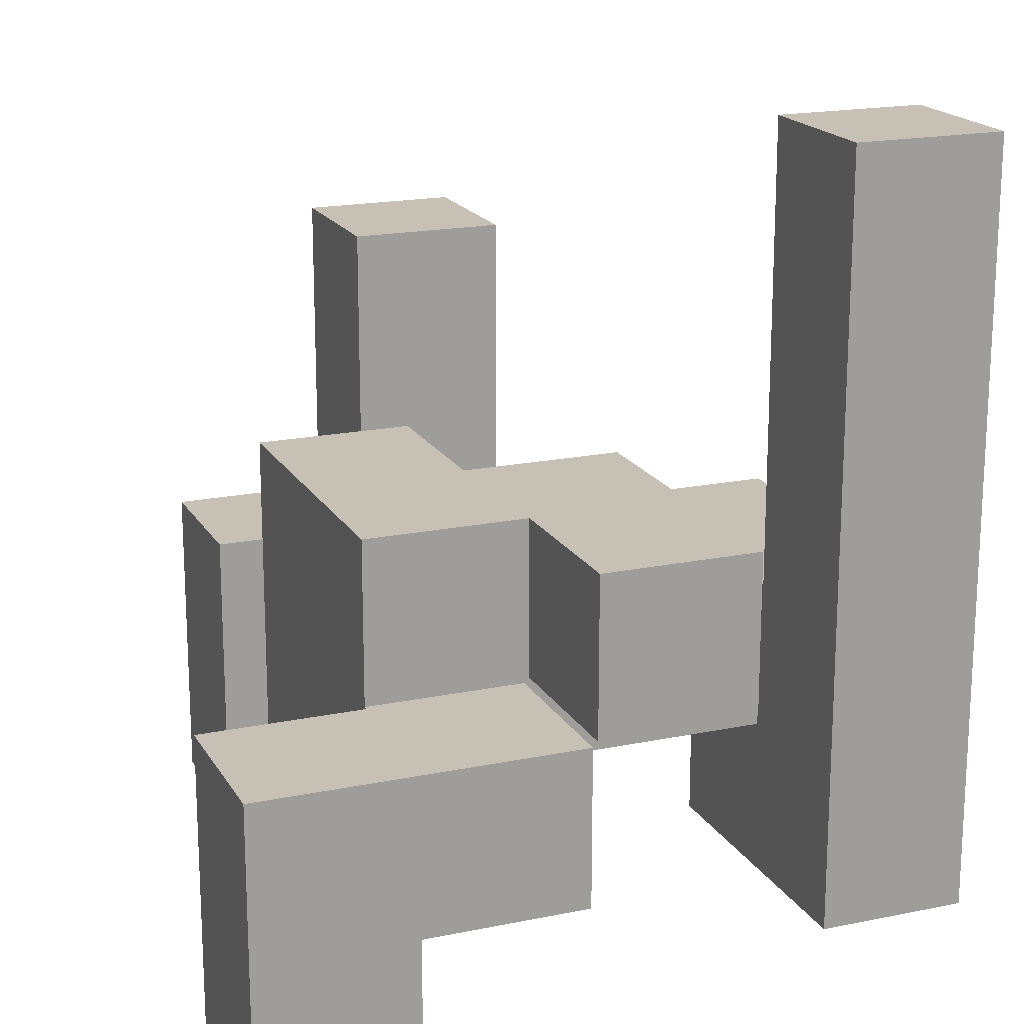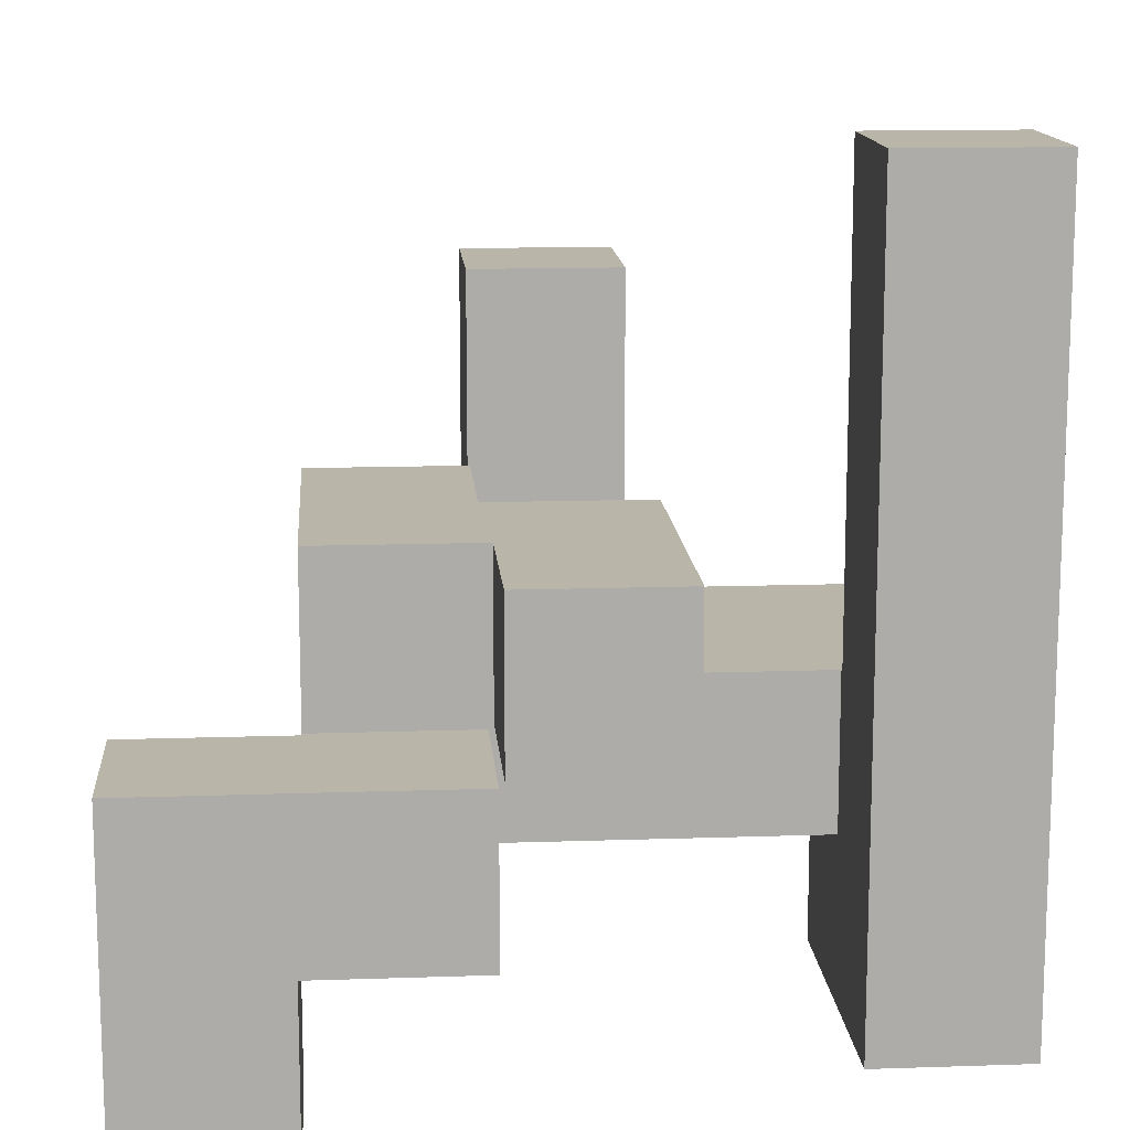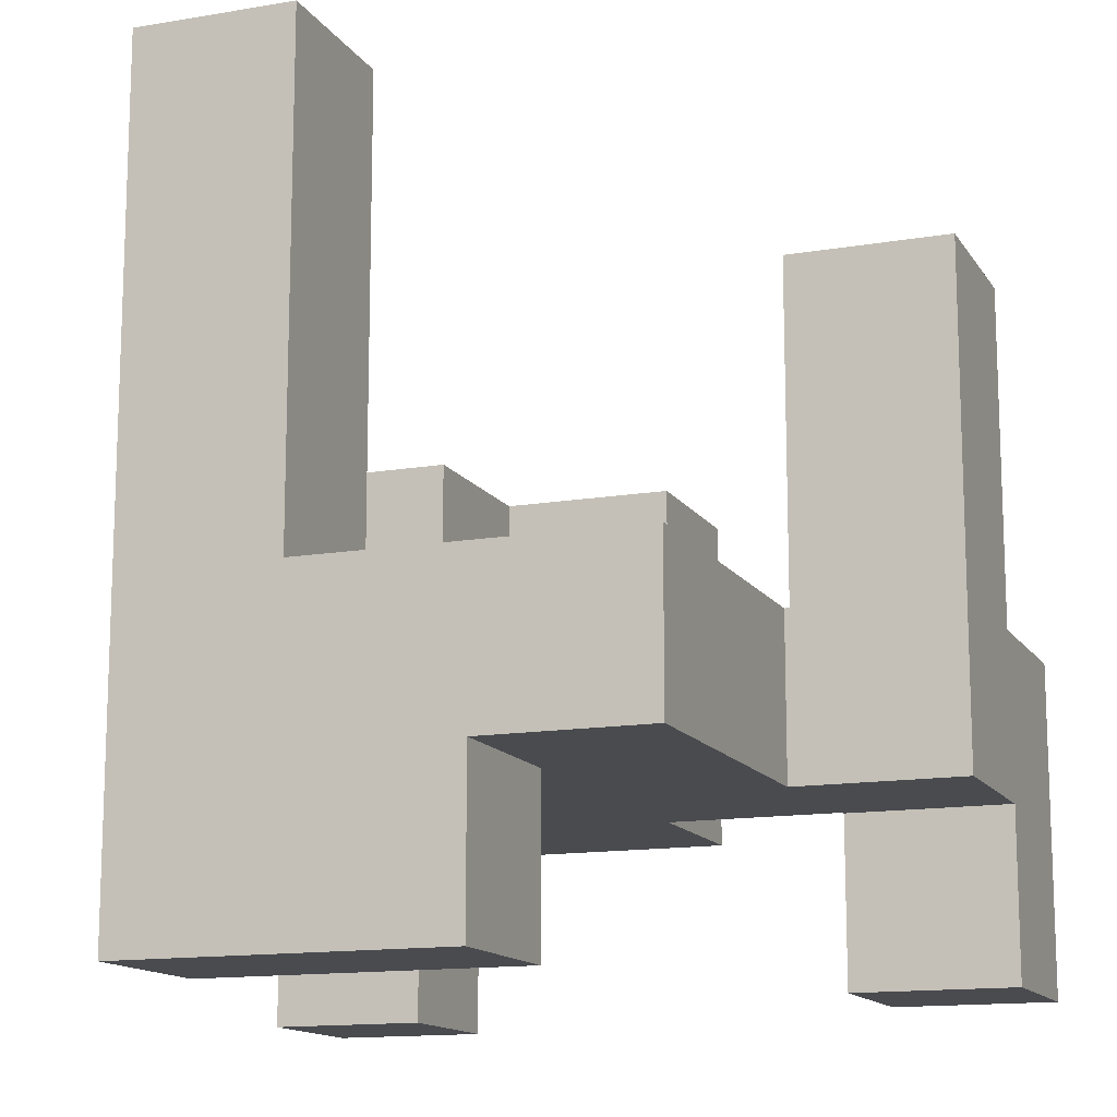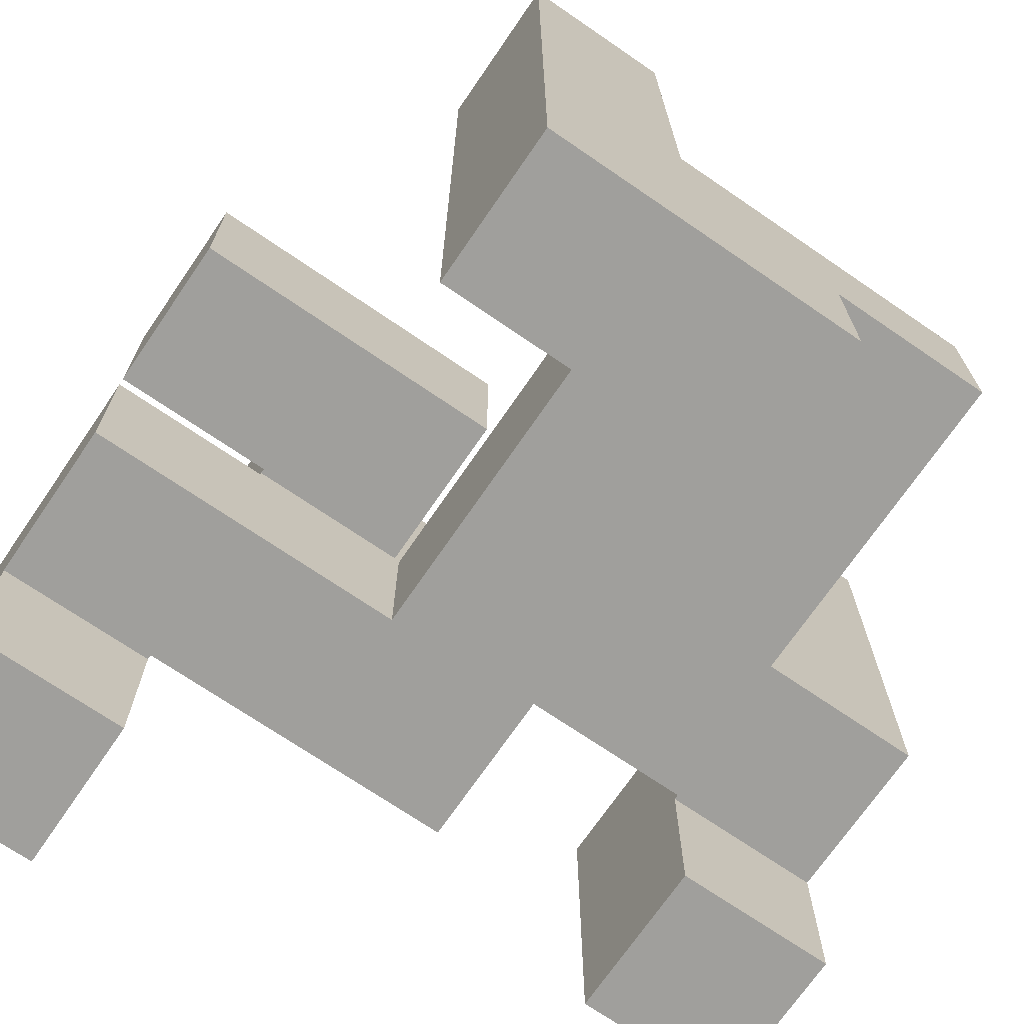
<metadata>
{"format":"obj","ext":"obj","renderer":"f3d","projection":"perspective","resolution":1024,"background":"white","views":[{"elev":18.5,"azim":158.3,"up":"+Y"},{"elev":13.6,"azim":175.6,"up":"+Y"},{"elev":-13.7,"azim":-69.0,"up":"+Y"},{"elev":-71.2,"azim":-124.4,"up":"+Y"}]}
</metadata>
<code>
v 0.606 -0.994 -0.994
v 0.606 -0.994 -0.606
v 0.606 -0.606 -0.606
v 0.606 -0.606 -0.994
v 0.606 -0.6 -0.606
v 0.606 -0.6 -0.994
v 0.994 -0.994 -0.994
v 0.994 -0.606 -0.994
v 0.994 -0.606 -0.606
v 0.994 -0.994 -0.606
v 0.994 -0.6 -0.994
v 0.994 -0.6 -0.606
v 0.206 -0.594 -0.994
v 0.206 -0.594 -0.606
v 0.206 -0.206 -0.606
v 0.206 -0.206 -0.994
v 0.206 -0.594 -0.6
v 0.206 -0.206 -0.6
v 0.594 -0.594 -0.606
v 0.594 -0.206 -0.606
v 0.594 -0.206 -0.6
v 0.594 -0.594 -0.6
v 0.594 -0.594 -0.994
v 0.6 -0.594 -0.994
v 0.6 -0.594 -0.606
v 0.594 -0.206 -0.994
v 0.6 -0.206 -0.606
v 0.6 -0.206 -0.994
v 0.606 -0.594 -0.606
v 0.606 -0.594 -0.994
v 0.994 -0.594 -0.994
v 0.994 -0.594 -0.606
v 0.994 -0.206 -0.994
v 0.994 -0.206 -0.606
v 0.606 -0.206 -0.606
v 0.606 -0.206 -0.994
v -0.194 -0.194 -0.994
v -0.194 -0.194 -0.606
v -0.194 0.194 -0.606
v -0.194 0.194 -0.994
v -0.194 -0.194 -0.6
v -0.194 0.194 -0.6
v 0.194 -0.194 -0.994
v 0.194 0.194 -0.994
v 0.194 0.194 -0.606
v 0.194 -0.194 -0.606
v 0.194 0.194 -0.6
v 0.194 -0.194 -0.6
v -0.994 -0.994 -0.594
v -0.994 -0.994 -0.206
v -0.994 -0.606 -0.206
v -0.994 -0.606 -0.594
v -0.994 -0.6 -0.206
v -0.994 -0.6 -0.594
v -0.994 -0.994 -0.2
v -0.994 -0.606 -0.2
v -0.994 -0.6 -0.2
v -0.606 -0.994 -0.594
v -0.606 -0.606 -0.594
v -0.606 -0.606 -0.206
v -0.606 -0.994 -0.206
v -0.606 -0.6 -0.594
v -0.606 -0.6 -0.206
v -0.606 -0.606 -0.2
v -0.606 -0.994 -0.2
v -0.606 -0.6 -0.2
v -0.994 -0.594 -0.206
v -0.994 -0.594 -0.594
v -0.994 -0.206 -0.206
v -0.994 -0.206 -0.594
v -0.994 -0.2 -0.206
v -0.994 -0.2 -0.594
v -0.994 -0.594 -0.2
v -0.994 -0.206 -0.2
v -0.606 -0.594 -0.594
v -0.606 -0.594 -0.206
v -0.606 -0.206 -0.594
v -0.606 -0.206 -0.206
v -0.606 -0.2 -0.594
v -0.606 -0.2 -0.206
v -0.606 -0.594 -0.2
v -0.606 -0.206 -0.2
v 0.206 -0.594 -0.594
v 0.206 -0.206 -0.594
v 0.206 -0.594 -0.206
v 0.206 -0.206 -0.206
v 0.206 -0.2 -0.206
v 0.206 -0.2 -0.594
v 0.206 -0.594 -0.2
v 0.206 -0.206 -0.2
v 0.206 -0.2 -0.2
v 0.594 -0.206 -0.594
v 0.594 -0.594 -0.594
v 0.594 -0.206 -0.206
v 0.594 -0.594 -0.206
v 0.594 -0.2 -0.594
v 0.594 -0.2 -0.206
v 0.594 -0.206 -0.2
v 0.594 -0.594 -0.2
v 0.594 -0.2 -0.2
v -0.994 -0.194 -0.206
v -0.994 -0.194 -0.594
v -0.994 0.194 -0.206
v -0.994 0.194 -0.594
v -0.994 0.2 -0.206
v -0.994 0.2 -0.594
v -0.606 -0.194 -0.594
v -0.606 -0.194 -0.206
v -0.606 0.194 -0.594
v -0.606 0.194 -0.206
v -0.606 0.2 -0.594
v -0.606 0.2 -0.206
v -0.194 -0.194 -0.594
v -0.194 0.194 -0.594
v -0.194 -0.194 -0.206
v -0.194 0.194 -0.206
v 0.194 0.194 -0.594
v 0.194 -0.194 -0.594
v 0.194 -0.194 -0.206
v 0.2 -0.194 -0.594
v 0.2 -0.194 -0.206
v 0.194 0.194 -0.206
v 0.2 0.194 -0.206
v 0.2 0.194 -0.594
v 0.206 -0.194 -0.206
v 0.206 -0.194 -0.594
v 0.206 -0.194 -0.2
v 0.206 0.194 -0.2
v 0.206 0.194 -0.206
v 0.594 -0.194 -0.594
v 0.594 -0.194 -0.206
v 0.594 0.194 -0.594
v 0.594 0.194 -0.206
v 0.594 -0.194 -0.2
v 0.594 0.194 -0.2
v 0.206 0.194 -0.594
v -0.994 0.206 -0.206
v -0.994 0.206 -0.594
v -0.994 0.594 -0.206
v -0.994 0.594 -0.594
v -0.994 0.6 -0.206
v -0.994 0.6 -0.594
v -0.606 0.206 -0.594
v -0.606 0.206 -0.206
v -0.606 0.594 -0.594
v -0.606 0.594 -0.206
v -0.606 0.6 -0.594
v -0.606 0.6 -0.206
v -0.994 0.606 -0.206
v -0.994 0.606 -0.594
v -0.994 0.994 -0.206
v -0.994 0.994 -0.594
v -0.606 0.606 -0.594
v -0.606 0.606 -0.206
v -0.606 0.994 -0.594
v -0.606 0.994 -0.206
v -0.994 -0.994 -0.194
v -0.994 -0.606 -0.194
v -0.994 -0.6 -0.194
v -0.994 -0.994 0.194
v -0.994 -0.606 0.194
v -0.994 -0.6 0.194
v -0.606 -0.606 -0.194
v -0.606 -0.994 -0.194
v -0.606 -0.6 -0.194
v -0.606 -0.606 0.194
v -0.606 -0.994 0.194
v -0.606 -0.6 0.194
v -0.994 -0.594 -0.194
v -0.994 -0.206 -0.194
v -0.994 -0.594 0.194
v -0.994 -0.206 0.194
v -0.994 -0.594 0.2
v -0.994 -0.206 0.2
v -0.606 -0.594 -0.194
v -0.606 -0.206 -0.194
v -0.606 -0.594 0.194
v -0.606 -0.594 0.2
v -0.6 -0.594 -0.194
v -0.6 -0.594 0.194
v -0.6 -0.594 0.2
v -0.606 -0.206 0.194
v -0.606 -0.206 0.2
v -0.6 -0.206 0.194
v -0.6 -0.206 -0.194
v -0.6 -0.206 0.2
v -0.594 -0.594 -0.194
v -0.594 -0.594 0.194
v -0.594 -0.594 0.2
v -0.206 -0.594 -0.194
v -0.206 -0.594 0.194
v -0.206 -0.594 0.2
v -0.2 -0.594 -0.194
v -0.2 -0.594 0.194
v -0.2 -0.594 0.2
v -0.594 -0.206 0.194
v -0.594 -0.206 -0.194
v -0.594 -0.206 0.2
v -0.206 -0.206 0.194
v -0.206 -0.206 -0.194
v -0.206 -0.206 0.2
v -0.2 -0.206 0.194
v -0.2 -0.206 -0.194
v -0.2 -0.206 0.2
v 0.194 -0.594 0.194
v 0.194 -0.206 0.194
v 0.194 -0.206 0.2
v 0.194 -0.594 0.2
v -0.194 -0.594 -0.194
v -0.194 -0.594 0.194
v -0.194 -0.594 0.2
v 0.194 -0.594 -0.194
v 0.2 -0.594 -0.194
v 0.2 -0.594 0.194
v -0.194 -0.206 0.194
v -0.194 -0.206 -0.194
v -0.194 -0.206 0.2
v 0.194 -0.206 -0.194
v 0.2 -0.206 0.194
v 0.2 -0.206 -0.194
v 0.206 -0.594 -0.194
v 0.206 -0.206 -0.194
v 0.206 -0.2 -0.194
v 0.206 -0.206 0.194
v 0.206 -0.2 0.194
v 0.594 -0.206 -0.194
v 0.594 -0.594 -0.194
v 0.594 -0.2 -0.194
v 0.594 -0.206 0.194
v 0.594 -0.594 0.194
v 0.594 -0.2 0.194
v 0.206 -0.594 0.194
v 0.206 -0.194 -0.194
v 0.206 0.194 -0.194
v 0.206 -0.194 0.194
v 0.206 0.194 0.194
v 0.594 -0.194 -0.194
v 0.594 0.194 -0.194
v 0.594 -0.194 0.194
v 0.594 0.194 0.194
v -0.994 -0.594 0.206
v -0.994 -0.206 0.206
v -0.994 -0.594 0.594
v -0.994 -0.206 0.594
v -0.606 -0.594 0.206
v -0.606 -0.594 0.594
v -0.6 -0.594 0.206
v -0.6 -0.594 0.594
v -0.606 -0.206 0.206
v -0.606 -0.206 0.594
v -0.6 -0.206 0.206
v -0.6 -0.206 0.594
v -0.594 -0.594 0.206
v -0.594 -0.594 0.594
v -0.206 -0.594 0.206
v -0.206 -0.594 0.594
v -0.2 -0.594 0.206
v -0.2 -0.594 0.594
v -0.594 -0.206 0.206
v -0.594 -0.206 0.594
v -0.206 -0.206 0.206
v -0.206 -0.206 0.594
v -0.2 -0.206 0.206
v -0.2 -0.206 0.594
v -0.194 -0.594 0.594
v -0.194 -0.594 0.6
v -0.194 -0.206 0.6
v -0.194 -0.206 0.594
v 0.194 -0.206 0.206
v 0.194 -0.594 0.206
v 0.194 -0.206 0.594
v 0.194 -0.594 0.594
v 0.194 -0.206 0.6
v 0.194 -0.594 0.6
v -0.194 -0.594 0.206
v -0.194 -0.206 0.206
v 0.206 -0.994 0.606
v 0.206 -0.994 0.994
v 0.206 -0.606 0.994
v 0.206 -0.606 0.606
v 0.206 -0.6 0.994
v 0.206 -0.6 0.606
v 0.594 -0.994 0.606
v 0.594 -0.606 0.606
v 0.594 -0.606 0.994
v 0.594 -0.994 0.994
v 0.594 -0.6 0.606
v 0.594 -0.6 0.994
v -0.194 -0.594 0.606
v -0.194 -0.206 0.606
v -0.194 -0.594 0.994
v -0.194 -0.206 0.994
v -0.194 -0.2 0.994
v -0.194 -0.2 0.606
v 0.194 -0.206 0.606
v 0.194 -0.594 0.606
v 0.194 -0.2 0.606
v 0.194 -0.2 0.994
v 0.194 -0.206 0.994
v 0.194 -0.594 0.994
v 0.2 -0.594 0.606
v 0.2 -0.594 0.994
v 0.2 -0.206 0.994
v 0.2 -0.206 0.606
v 0.206 -0.594 0.994
v 0.206 -0.594 0.606
v 0.594 -0.594 0.606
v 0.594 -0.594 0.994
v 0.594 -0.206 0.606
v 0.594 -0.206 0.994
v 0.206 -0.206 0.994
v 0.206 -0.206 0.606
v -0.194 -0.194 0.994
v -0.194 -0.194 0.606
v -0.194 0.194 0.994
v -0.194 0.194 0.606
v -0.194 0.2 0.994
v -0.194 0.2 0.606
v 0.194 -0.194 0.606
v 0.194 -0.194 0.994
v 0.194 0.194 0.606
v 0.194 0.194 0.994
v 0.194 0.2 0.606
v 0.194 0.2 0.994
v -0.194 0.206 0.994
v -0.194 0.206 0.606
v -0.194 0.594 0.994
v -0.194 0.594 0.606
v 0.194 0.206 0.606
v 0.194 0.206 0.994
v 0.194 0.594 0.606
v 0.194 0.594 0.994
f 1 2 3 4
f 4 3 5 6
f 7 8 9 10
f 8 11 12 9
f 1 7 10 2
f 1 4 8 7
f 4 6 11 8
f 2 10 9 3
f 3 9 12 5
f 13 14 15 16
f 14 17 18 15
f 19 20 21 22
f 13 23 19 14
f 14 19 22 17
f 23 24 25 19
f 16 15 20 26
f 15 18 21 20
f 26 20 27 28
f 13 16 26 23
f 23 26 28 24
f 19 25 27 20
f 6 5 29 30
f 11 31 32 12
f 31 33 34 32
f 24 30 29 25
f 28 27 35 36
f 36 35 34 33
f 6 30 31 11
f 24 28 36 30
f 30 36 33 31
f 5 12 32 29
f 25 29 35 27
f 29 32 34 35
f 37 38 39 40
f 38 41 42 39
f 43 44 45 46
f 46 45 47 48
f 37 43 46 38
f 38 46 48 41
f 40 39 45 44
f 39 42 47 45
f 37 40 44 43
f 49 50 51 52
f 52 51 53 54
f 50 55 56 51
f 51 56 57 53
f 58 59 60 61
f 59 62 63 60
f 61 60 64 65
f 60 63 66 64
f 49 58 61 50
f 50 61 65 55
f 49 52 59 58
f 52 54 62 59
f 54 53 67 68
f 68 67 69 70
f 70 69 71 72
f 53 57 73 67
f 67 73 74 69
f 62 75 76 63
f 75 77 78 76
f 77 79 80 78
f 63 76 81 66
f 76 78 82 81
f 69 74 82 78
f 54 68 75 62
f 68 70 77 75
f 70 72 79 77
f 69 78 80 71
f 17 83 84 18
f 83 85 86 84
f 84 86 87 88
f 85 89 90 86
f 86 90 91 87
f 22 21 92 93
f 93 92 94 95
f 92 96 97 94
f 95 94 98 99
f 94 97 100 98
f 17 22 93 83
f 83 93 95 85
f 85 95 99 89
f 18 84 92 21
f 84 88 96 92
f 72 71 101 102
f 102 101 103 104
f 104 103 105 106
f 79 107 108 80
f 107 109 110 108
f 109 111 112 110
f 72 102 107 79
f 102 104 109 107
f 104 106 111 109
f 71 80 108 101
f 101 108 110 103
f 103 110 112 105
f 41 113 114 42
f 113 115 116 114
f 48 47 117 118
f 41 48 118 113
f 113 118 119 115
f 118 120 121 119
f 42 114 117 47
f 114 116 122 117
f 117 122 123 124
f 118 117 124 120
f 115 119 122 116
f 119 121 123 122
f 88 87 125 126
f 87 91 127 125
f 125 127 128 129
f 96 130 131 97
f 130 132 133 131
f 97 131 134 100
f 131 133 135 134
f 120 126 125 121
f 124 123 129 136
f 136 129 133 132
f 129 128 135 133
f 88 126 130 96
f 120 124 136 126
f 126 136 132 130
f 121 125 129 123
f 106 105 137 138
f 138 137 139 140
f 140 139 141 142
f 111 143 144 112
f 143 145 146 144
f 145 147 148 146
f 106 138 143 111
f 138 140 145 143
f 140 142 147 145
f 105 112 144 137
f 137 144 146 139
f 139 146 148 141
f 142 141 149 150
f 150 149 151 152
f 147 153 154 148
f 153 155 156 154
f 152 151 156 155
f 142 150 153 147
f 150 152 155 153
f 141 148 154 149
f 149 154 156 151
f 55 157 158 56
f 56 158 159 57
f 157 160 161 158
f 158 161 162 159
f 65 64 163 164
f 64 66 165 163
f 164 163 166 167
f 163 165 168 166
f 55 65 164 157
f 157 164 167 160
f 160 167 166 161
f 161 166 168 162
f 57 159 169 73
f 73 169 170 74
f 159 162 171 169
f 169 171 172 170
f 171 173 174 172
f 66 81 175 165
f 81 82 176 175
f 165 175 177 168
f 171 177 178 173
f 175 179 180 177
f 177 180 181 178
f 74 170 176 82
f 170 172 182 176
f 172 174 183 182
f 176 182 184 185
f 182 183 186 184
f 175 176 185 179
f 162 168 177 171
f 179 187 188 180
f 180 188 189 181
f 187 190 191 188
f 188 191 192 189
f 190 193 194 191
f 191 194 195 192
f 185 184 196 197
f 184 186 198 196
f 197 196 199 200
f 196 198 201 199
f 200 199 202 203
f 199 201 204 202
f 179 185 197 187
f 187 197 200 190
f 190 200 203 193
f 205 206 207 208
f 193 209 210 194
f 194 210 211 195
f 209 212 205 210
f 210 205 208 211
f 212 213 214 205
f 203 202 215 216
f 202 204 217 215
f 216 215 206 218
f 215 217 207 206
f 218 206 219 220
f 193 203 216 209
f 209 216 218 212
f 212 218 220 213
f 205 214 219 206
f 89 221 222 90
f 90 222 223 91
f 222 224 225 223
f 99 98 226 227
f 98 100 228 226
f 227 226 229 230
f 226 228 231 229
f 213 221 232 214
f 89 99 227 221
f 221 227 230 232
f 220 219 224 222
f 213 220 222 221
f 214 232 224 219
f 232 230 229 224
f 224 229 231 225
f 91 223 233 127
f 127 233 234 128
f 223 225 235 233
f 233 235 236 234
f 100 134 237 228
f 134 135 238 237
f 228 237 239 231
f 237 238 240 239
f 128 234 238 135
f 234 236 240 238
f 225 231 239 235
f 235 239 240 236
f 173 241 242 174
f 241 243 244 242
f 173 178 245 241
f 241 245 246 243
f 178 181 247 245
f 245 247 248 246
f 174 242 249 183
f 242 244 250 249
f 183 249 251 186
f 249 250 252 251
f 243 246 250 244
f 246 248 252 250
f 181 189 253 247
f 247 253 254 248
f 189 192 255 253
f 253 255 256 254
f 192 195 257 255
f 255 257 258 256
f 186 251 259 198
f 251 252 260 259
f 198 259 261 201
f 259 260 262 261
f 201 261 263 204
f 261 262 264 263
f 248 254 260 252
f 254 256 262 260
f 256 258 264 262
f 265 266 267 268
f 208 207 269 270
f 270 269 271 272
f 272 271 273 274
f 195 211 275 257
f 257 275 265 258
f 211 208 270 275
f 275 270 272 265
f 265 272 274 266
f 204 263 276 217
f 263 264 268 276
f 217 276 269 207
f 276 268 271 269
f 268 267 273 271
f 258 265 268 264
f 277 278 279 280
f 280 279 281 282
f 283 284 285 286
f 284 287 288 285
f 277 283 286 278
f 277 280 284 283
f 280 282 287 284
f 278 286 285 279
f 279 285 288 281
f 266 289 290 267
f 289 291 292 290
f 290 292 293 294
f 274 273 295 296
f 295 297 298 299
f 266 274 296 289
f 289 296 300 291
f 296 301 302 300
f 267 290 295 273
f 295 299 303 304
f 296 295 304 301
f 290 294 297 295
f 291 300 299 292
f 300 302 303 299
f 292 299 298 293
f 282 281 305 306
f 287 307 308 288
f 307 309 310 308
f 301 306 305 302
f 304 303 311 312
f 312 311 310 309
f 282 306 307 287
f 301 304 312 306
f 306 312 309 307
f 281 288 308 305
f 302 305 311 303
f 305 308 310 311
f 294 293 313 314
f 314 313 315 316
f 316 315 317 318
f 297 319 320 298
f 319 321 322 320
f 321 323 324 322
f 294 314 319 297
f 314 316 321 319
f 316 318 323 321
f 293 298 320 313
f 313 320 322 315
f 315 322 324 317
f 318 317 325 326
f 326 325 327 328
f 323 329 330 324
f 329 331 332 330
f 328 327 332 331
f 318 326 329 323
f 326 328 331 329
f 317 324 330 325
f 325 330 332 327

</code>
